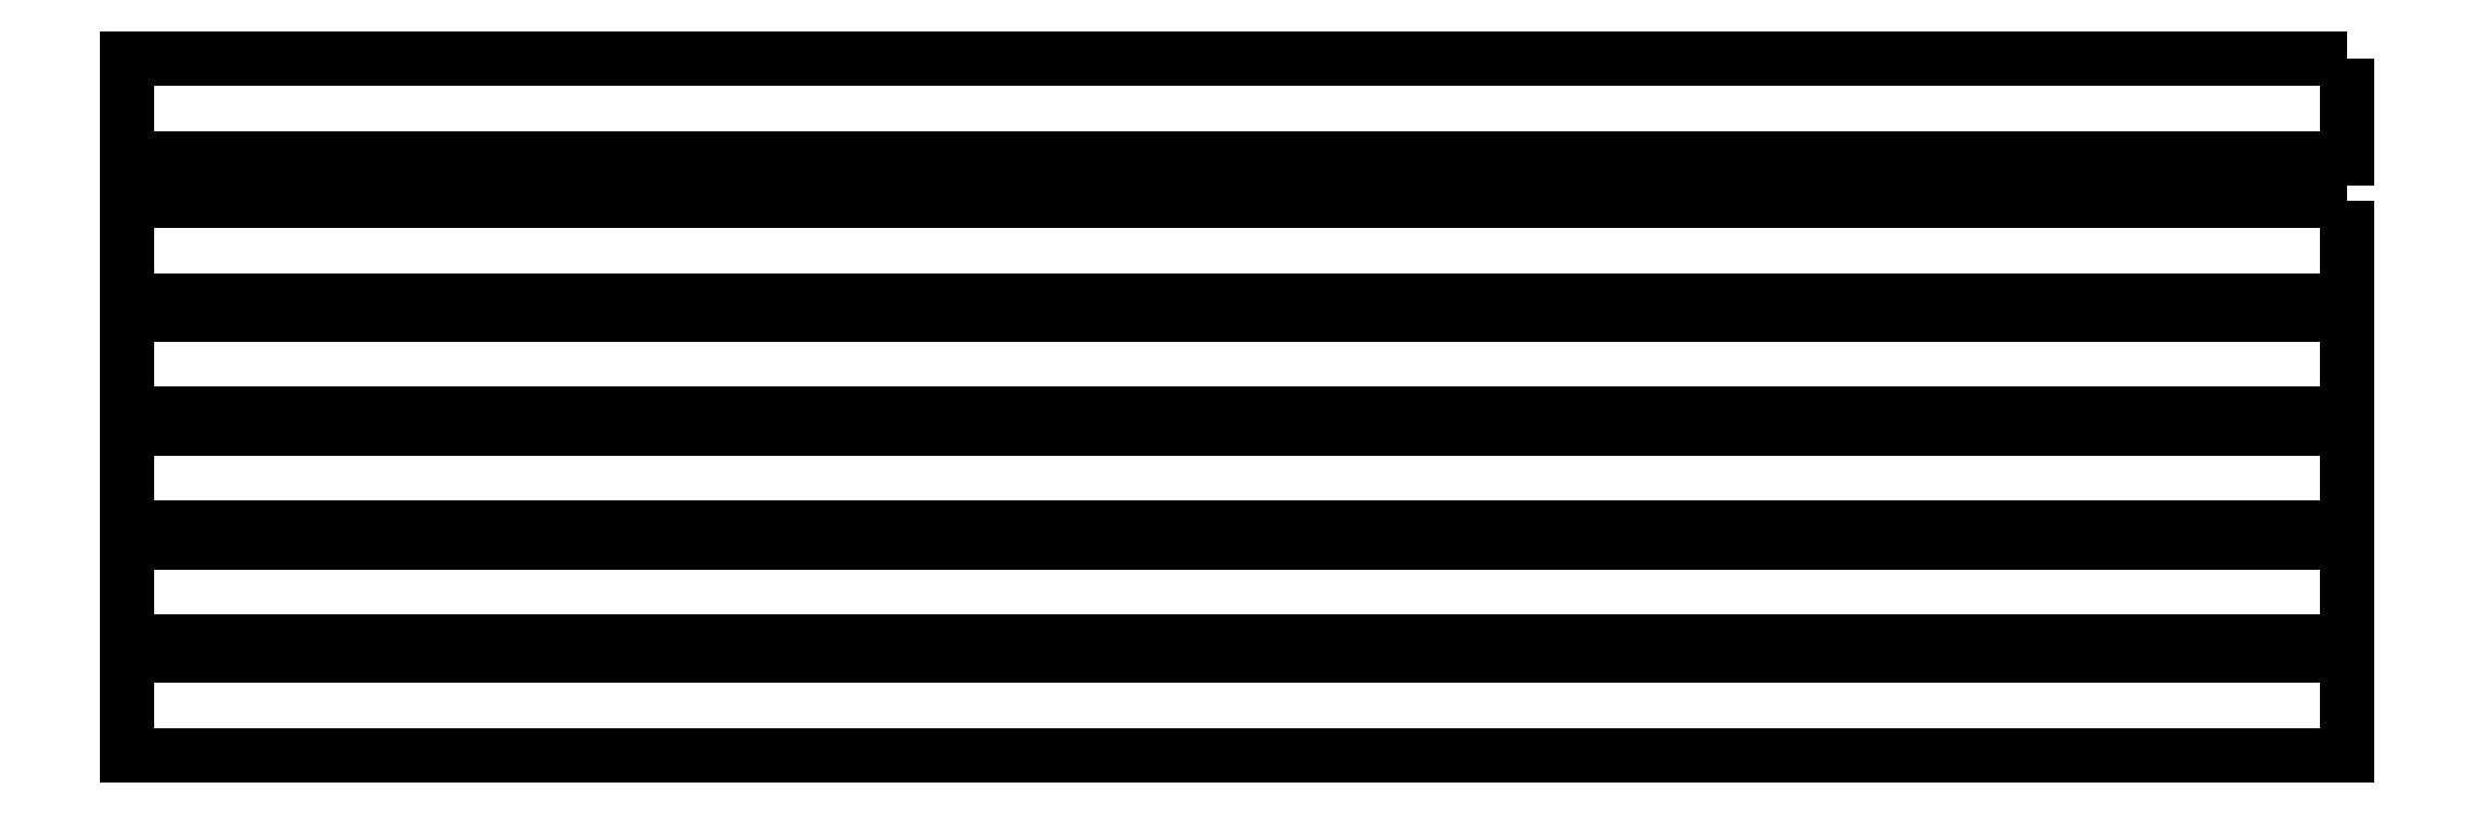
<metadata>
{"format":"dxf","ext":"dxf","renderer":"ezdxf+matplotlib","layout":"modelspace","background":"white","min_lineweight":24,"dpi":150}
</metadata>
<code>
0
SECTION
2
ENTITIES
0
INSERT
8
0
2
MX
10
9.525
20
-9.525
30
0
0
INSERT
8
0
2
MX
10
47.62
20
-9.525
30
0
0
INSERT
8
0
2
MX
10
66.68
20
-9.525
30
0
0
INSERT
8
0
2
MX
10
85.73
20
-9.525
30
0
0
INSERT
8
0
2
MX
10
104.8
20
-9.525
30
0
0
INSERT
8
0
2
MX
10
133.3
20
-9.525
30
0
0
INSERT
8
0
2
MX
10
152.4
20
-9.525
30
0
0
INSERT
8
0
2
MX
10
171.5
20
-9.525
30
0
0
INSERT
8
0
2
MX
10
190.5
20
-9.525
30
0
0
INSERT
8
0
2
MX
10
219.1
20
-9.525
30
0
0
INSERT
8
0
2
MX
10
238.1
20
-9.525
30
0
0
INSERT
8
0
2
MX
10
257.2
20
-9.525
30
0
0
INSERT
8
0
2
MX
10
276.2
20
-9.525
30
0
0
INSERT
8
0
2
MX
10
300.3
20
-9.525
30
0
0
INSERT
8
0
2
MX
10
319.3
20
-9.525
30
0
0
INSERT
8
0
2
MX
10
338.4
20
-9.525
30
0
0
INSERT
8
0
2
MX
10
9.525
20
-33.34
30
0
0
INSERT
8
0
2
MX
10
28.58
20
-33.34
30
0
0
INSERT
8
0
2
MX
10
47.62
20
-33.34
30
0
0
INSERT
8
0
2
MX
10
66.68
20
-33.34
30
0
0
INSERT
8
0
2
MX
10
85.73
20
-33.34
30
0
0
INSERT
8
0
2
MX
10
104.8
20
-33.34
30
0
0
INSERT
8
0
2
MX
10
123.8
20
-33.34
30
0
0
INSERT
8
0
2
MX
10
142.9
20
-33.34
30
0
0
INSERT
8
0
2
MX
10
161.9
20
-33.34
30
0
0
INSERT
8
0
2
MX
10
181
20
-33.34
30
0
0
INSERT
8
0
2
MX
10
200
20
-33.34
30
0
0
INSERT
8
0
2
MX
10
219.1
20
-33.34
30
0
0
INSERT
8
0
2
MX
10
238.1
20
-33.34
30
0
0
INSERT
8
0
2
MX
10
266.7
20
-33.34
30
0
0
INSERT
8
0
2
MX
10
300.3
20
-33.34
30
0
0
INSERT
8
0
2
MX
10
319.3
20
-33.34
30
0
0
INSERT
8
0
2
MX
10
338.4
20
-33.34
30
0
0
INSERT
8
0
2
MX
10
14.29
20
-52.39
30
0
0
INSERT
8
0
2
MX
10
38.1
20
-52.39
30
0
0
INSERT
8
0
2
MX
10
57.15
20
-52.39
30
0
0
INSERT
8
0
2
MX
10
76.2
20
-52.39
30
0
0
INSERT
8
0
2
MX
10
95.25
20
-52.39
30
0
0
INSERT
8
0
2
MX
10
114.3
20
-52.39
30
0
0
INSERT
8
0
2
MX
10
133.3
20
-52.39
30
0
0
INSERT
8
0
2
MX
10
152.4
20
-52.39
30
0
0
INSERT
8
0
2
MX
10
171.5
20
-52.39
30
0
0
INSERT
8
0
2
MX
10
190.5
20
-52.39
30
0
0
INSERT
8
0
2
MX
10
209.6
20
-52.39
30
0
0
INSERT
8
0
2
MX
10
228.6
20
-52.39
30
0
0
INSERT
8
0
2
MX
10
247.7
20
-52.39
30
0
0
INSERT
8
0
2
MX
10
271.5
20
-52.39
30
0
0
INSERT
8
0
2
MX
10
300.3
20
-52.39
30
0
0
INSERT
8
0
2
MX
10
319.3
20
-52.39
30
0
0
INSERT
8
0
2
MX
10
338.4
20
-52.39
30
0
0
INSERT
8
0
2
MX
10
16.67
20
-71.44
30
0
0
INSERT
8
0
2
MX
10
42.86
20
-71.44
30
0
0
INSERT
8
0
2
MX
10
61.91
20
-71.44
30
0
0
INSERT
8
0
2
MX
10
80.96
20
-71.44
30
0
0
INSERT
8
0
2
MX
10
100
20
-71.44
30
0
0
INSERT
8
0
2
MX
10
119.1
20
-71.44
30
0
0
INSERT
8
0
2
MX
10
138.1
20
-71.44
30
0
0
INSERT
8
0
2
MX
10
157.2
20
-71.44
30
0
0
INSERT
8
0
2
MX
10
176.2
20
-71.44
30
0
0
INSERT
8
0
2
MX
10
195.3
20
-71.44
30
0
0
INSERT
8
0
2
MX
10
214.3
20
-71.44
30
0
0
INSERT
8
0
2
MX
10
233.4
20
-71.44
30
0
0
INSERT
8
0
2
MX
10
264.3
20
-71.44
30
0
0
INSERT
8
0
2
MX
10
21.43
20
-90.49
30
0
0
INSERT
8
0
2
MX
10
52.39
20
-90.49
30
0
0
INSERT
8
0
2
MX
10
71.44
20
-90.49
30
0
0
INSERT
8
0
2
MX
10
90.49
20
-90.49
30
0
0
INSERT
8
0
2
MX
10
109.5
20
-90.49
30
0
0
INSERT
8
0
2
MX
10
128.6
20
-90.49
30
0
0
INSERT
8
0
2
MX
10
147.6
20
-90.49
30
0
0
INSERT
8
0
2
MX
10
166.7
20
-90.49
30
0
0
INSERT
8
0
2
MX
10
185.7
20
-90.49
30
0
0
INSERT
8
0
2
MX
10
204.8
20
-90.49
30
0
0
INSERT
8
0
2
MX
10
223.8
20
-90.49
30
0
0
INSERT
8
0
2
MX
10
259.6
20
-90.49
30
0
0
INSERT
8
0
2
MX
10
319.3
20
-90.49
30
0
0
INSERT
8
0
2
MX
10
14.29
20
-109.5
30
0
0
INSERT
8
0
2
MX
10
61.91
20
-109.5
30
0
0
INSERT
8
0
2
MX
10
142.9
20
-109.5
30
0
0
INSERT
8
0
2
MX
10
223.8
20
-109.5
30
0
0
INSERT
8
0
2
MX
10
271.5
20
-109.5
30
0
0
INSERT
8
0
2
MX
10
300.3
20
-109.5
30
0
0
INSERT
8
0
2
MX
10
319.3
20
-109.5
30
0
0
INSERT
8
0
2
MX
10
338.4
20
-109.5
30
0
0
LWPOLYLINE
8
edge
90
5
70
0
10
359.9
20
-1.225
10
359.9
20
-17.83
10
-12
20
-17.83
10
-12
20
-1.225
10
359.9
20
-1.225
0
LWPOLYLINE
8
edge
90
5
70
0
10
359.9
20
-25.04
10
359.9
20
-41.64
10
-12
20
-41.64
10
-12
20
-25.04
10
359.9
20
-25.04
0
LWPOLYLINE
8
edge
90
5
70
0
10
359.9
20
-44.09
10
359.9
20
-60.69
10
-12
20
-60.69
10
-12
20
-44.09
10
359.9
20
-44.09
0
LWPOLYLINE
8
edge
90
5
70
0
10
359.9
20
-63.14
10
359.9
20
-79.74
10
-12
20
-79.74
10
-12
20
-63.14
10
359.9
20
-63.14
0
LWPOLYLINE
8
edge
90
5
70
0
10
359.9
20
-82.19
10
359.9
20
-98.79
10
-12
20
-98.79
10
-12
20
-82.19
10
359.9
20
-82.19
0
LWPOLYLINE
8
edge
90
5
70
0
10
359.9
20
-101.2
10
359.9
20
-117.8
10
-12
20
-117.8
10
-12
20
-101.2
10
359.9
20
-101.2
0
ENDSEC
0
EOF

</code>
